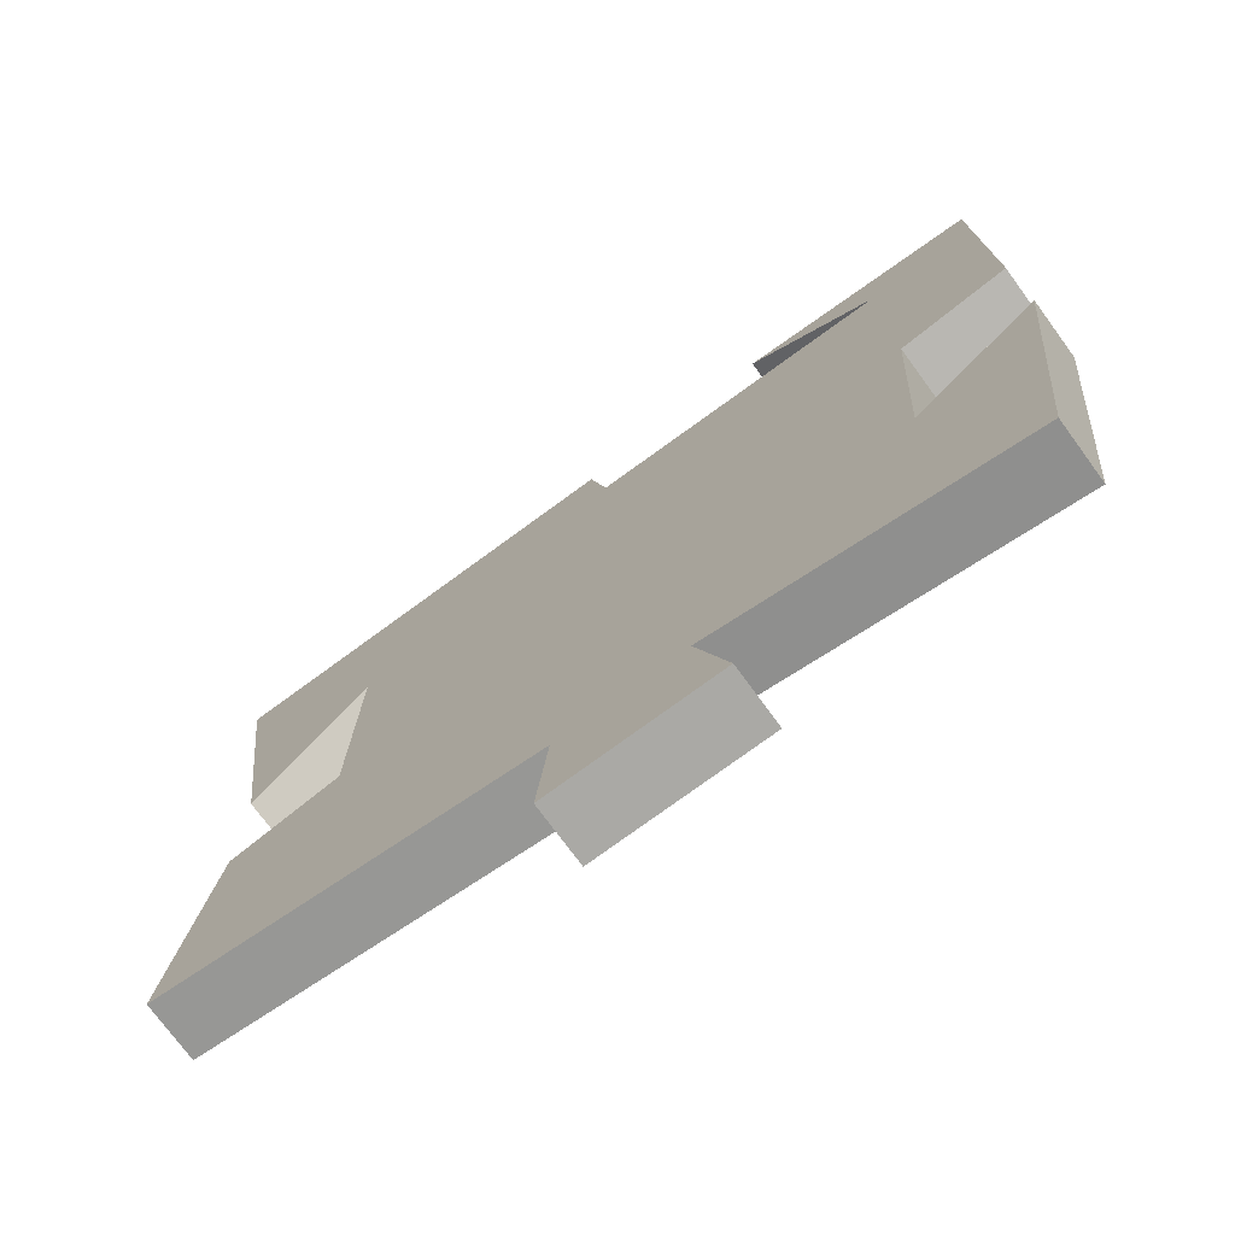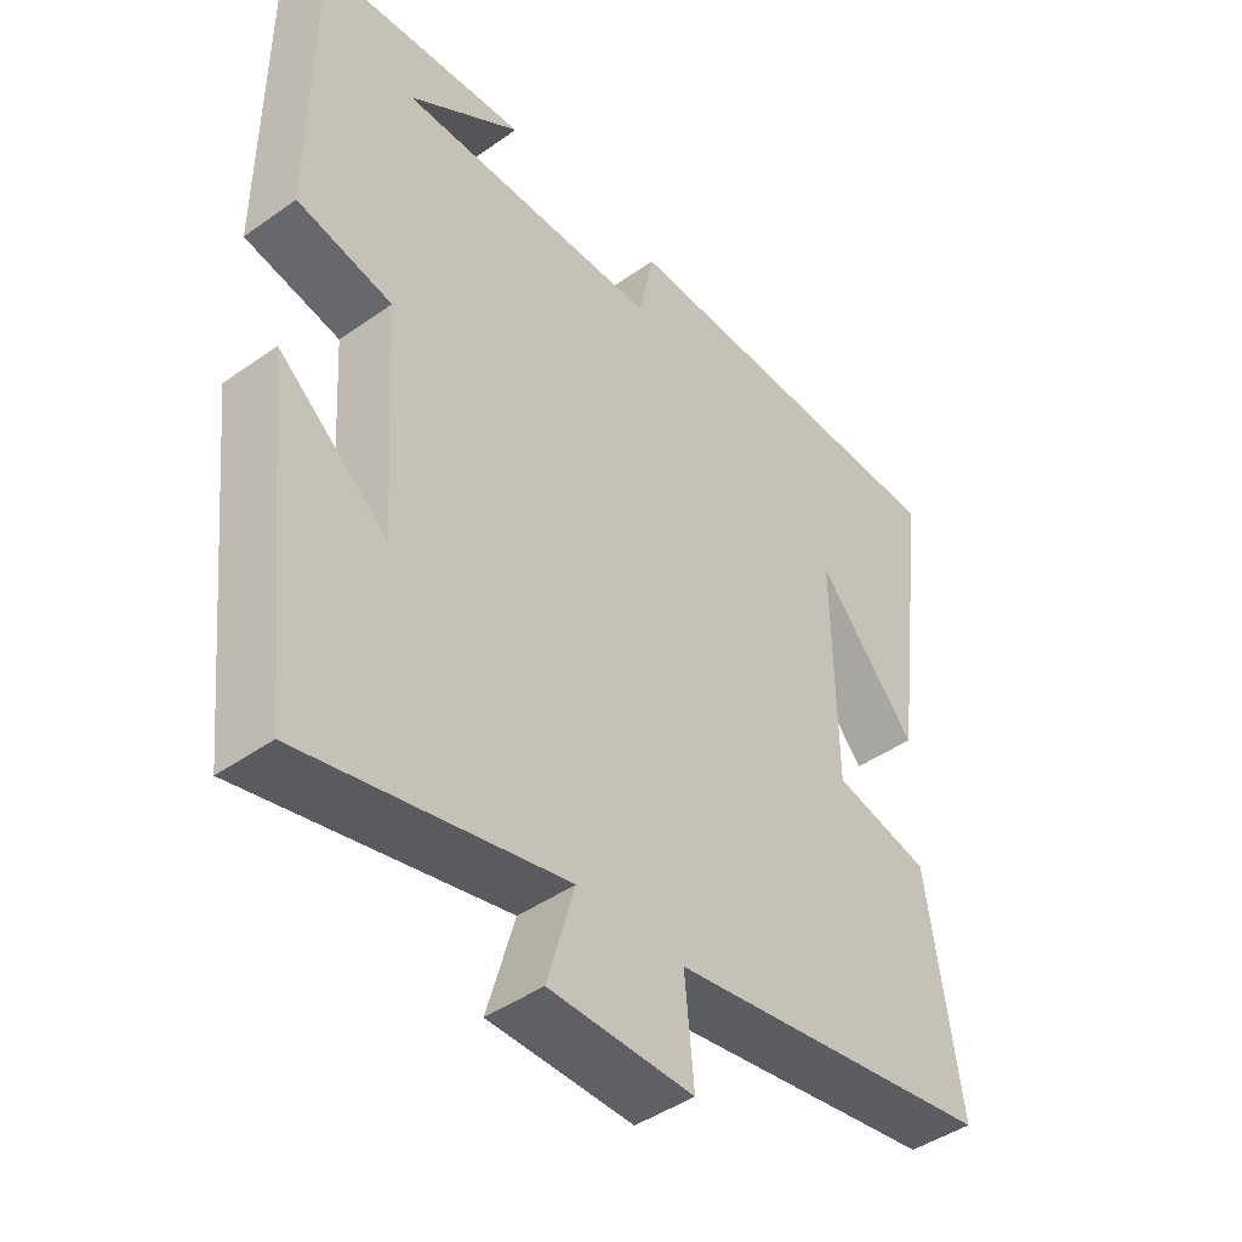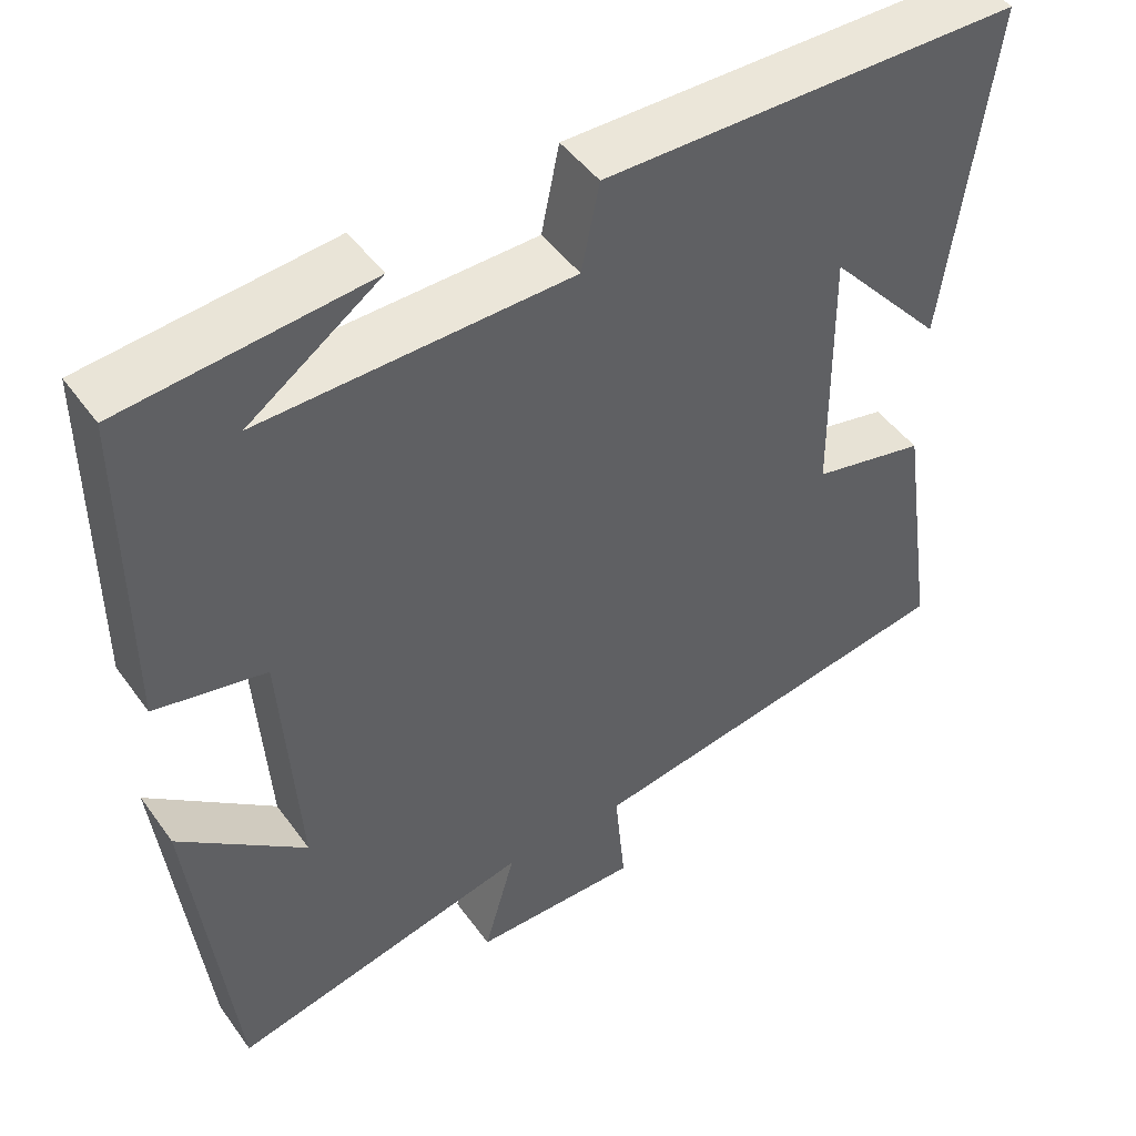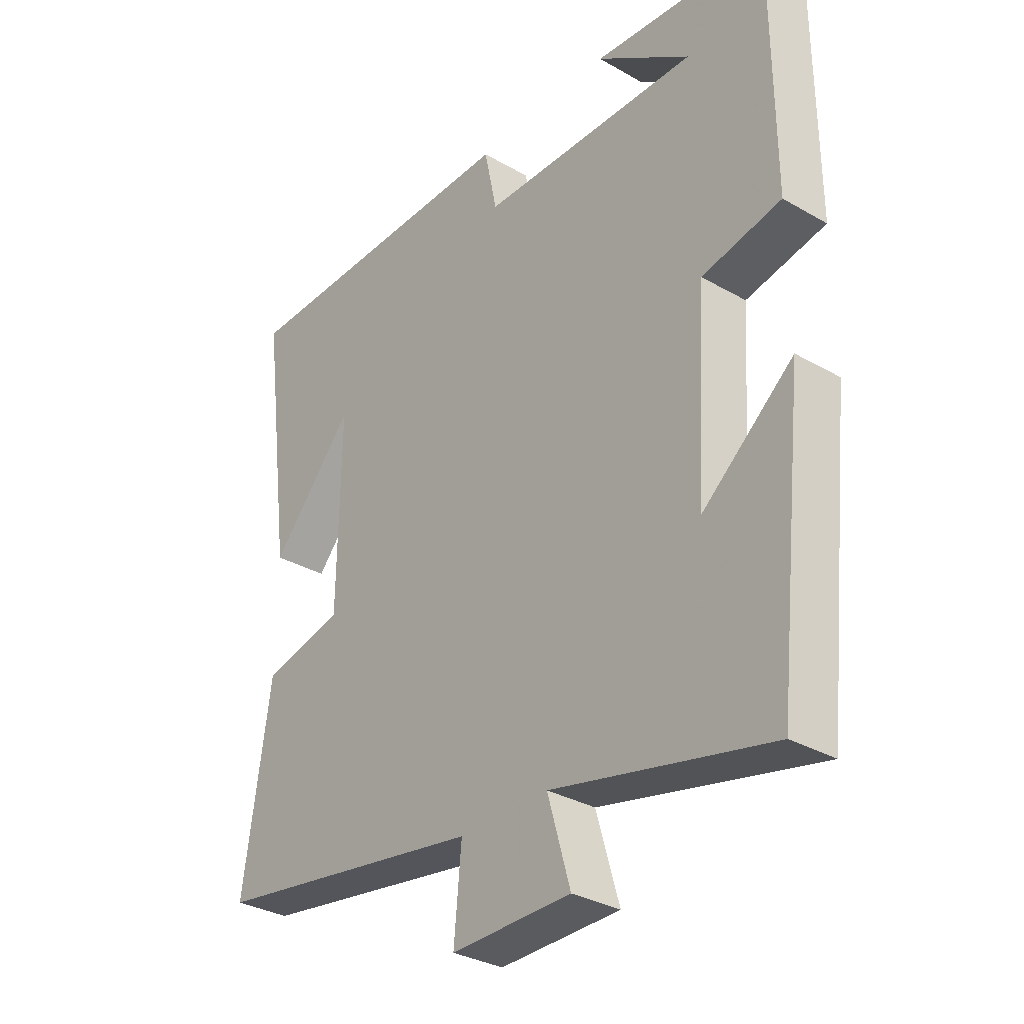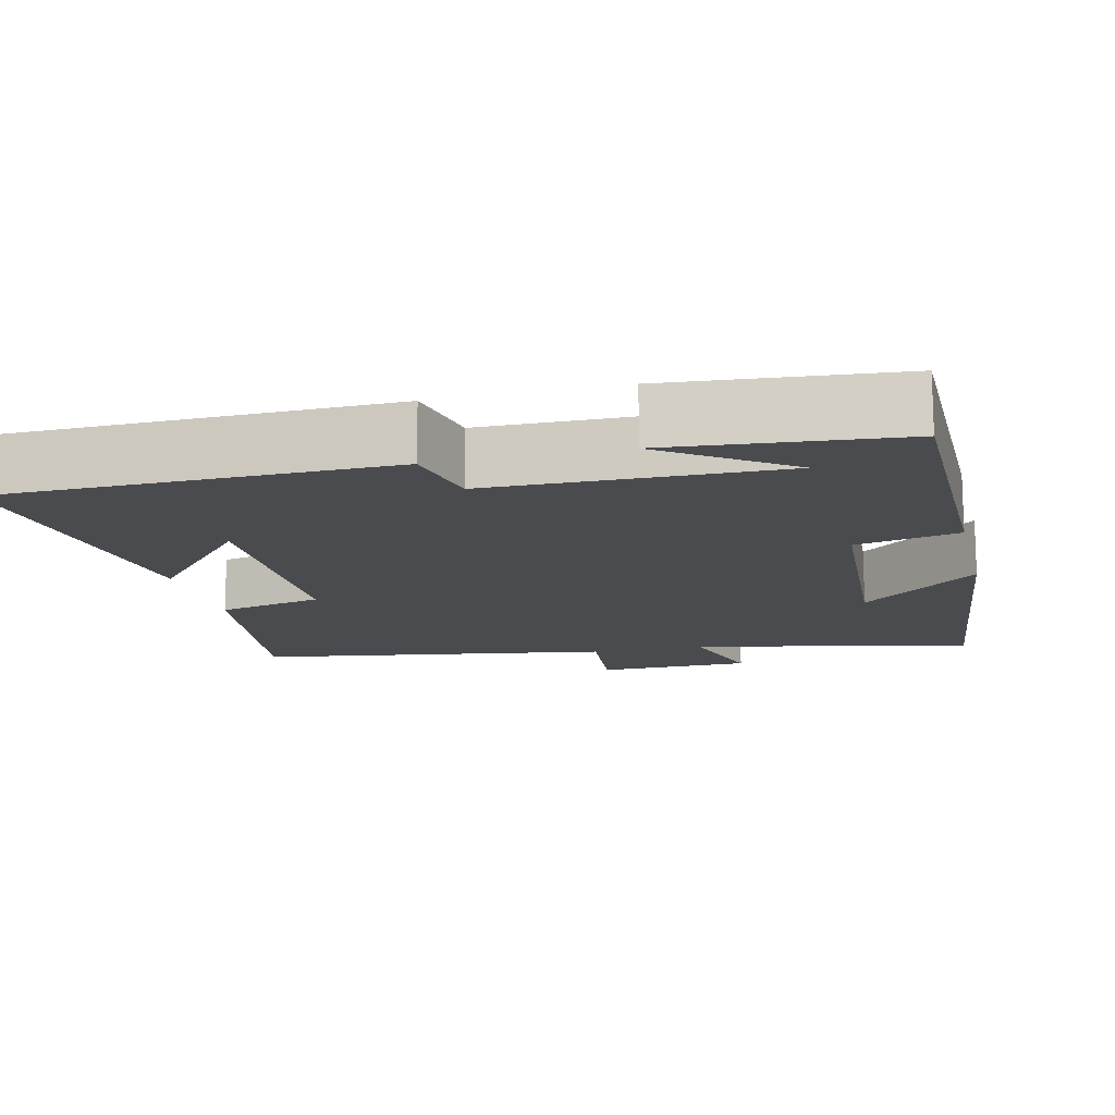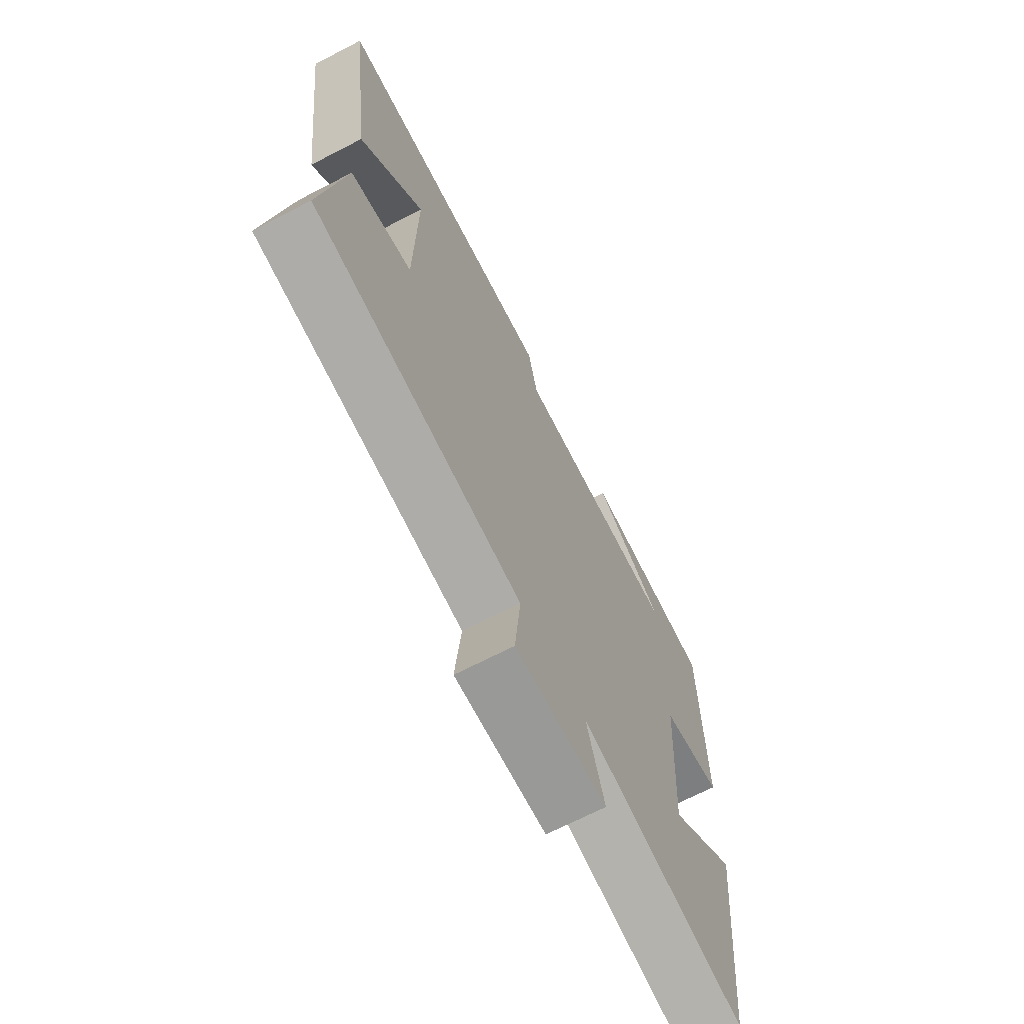
<metadata>
{"format":"obj","ext":"obj","renderer":"f3d","projection":"perspective","resolution":1024,"background":"white","views":[{"elev":-74.9,"azim":36.2,"up":"+Z"},{"elev":-44.4,"azim":129.5,"up":"+Z"},{"elev":47.3,"azim":146.0,"up":"+Z"},{"elev":-32.4,"azim":51.3,"up":"+Z"},{"elev":-14.0,"azim":13.8,"up":"+Y"},{"elev":-69.3,"azim":-62.7,"up":"+Z"}]}
</metadata>
<code>
v 0.451 0.07 -0.585
v 0.078 0.07 -0.5
v 0.117 0.07 -0.636
v -0.089 0.07 -0.638
v -0.076 0.07 -0.5
v -0.547 0.07 -0.424
v -0.5 0.07 -0.11
v -0.36 0.07 -0.079
v -0.356 0.07 0.239
v -0.5 0.07 0.076
v -0.555 0.07 0.495
v -0.041 0.07 0.5
v -0.019 0.07 0.394
v 0.361 0.07 0.386
v 0.199 0.07 0.5
v 0.499 0.07 0.471
v 0.5 0.07 0.071
v 0.364 0.07 0.043
v 0.344 0.07 -0.271
v 0.5 0.07 -0.143
v 0.451 0 -0.585
v 0.078 0 -0.5
v 0.117 0 -0.636
v -0.089 0 -0.638
v -0.076 0 -0.5
v -0.547 0 -0.424
v -0.5 0 -0.11
v -0.36 0 -0.079
v -0.356 0 0.239
v -0.5 0 0.076
v -0.555 0 0.495
v -0.041 0 0.5
v -0.019 0 0.394
v 0.361 0 0.386
v 0.199 0 0.5
v 0.499 0 0.471
v 0.5 0 0.071
v 0.364 0 0.043
v 0.344 0 -0.271
v 0.5 0 -0.143
f 19 20 1 2
f 18 19 2
f 16 17 18
f 16 18 2
f 14 15 16
f 14 16 2
f 13 14 2
f 12 13 2
f 9 10 11
f 9 11 12
f 8 9 12 2
f 5 6 7 8
f 2 3 4 5
f 2 5 8
f 22 21 40 39
f 22 39 38
f 38 37 36
f 22 38 36
f 36 35 34
f 22 36 34
f 22 34 33
f 22 33 32
f 31 30 29
f 32 31 29
f 22 32 29 28
f 28 27 26 25
f 25 24 23 22
f 28 25 22
f 1 21 22 2
f 2 22 23 3
f 3 23 24 4
f 4 24 25 5
f 5 25 26 6
f 6 26 27 7
f 7 27 28 8
f 8 28 29 9
f 9 29 30 10
f 10 30 31 11
f 11 31 32 12
f 12 32 33 13
f 13 33 34 14
f 14 34 35 15
f 15 35 36 16
f 16 36 37 17
f 17 37 38 18
f 18 38 39 19
f 19 39 40 20
f 20 40 21 1

</code>
